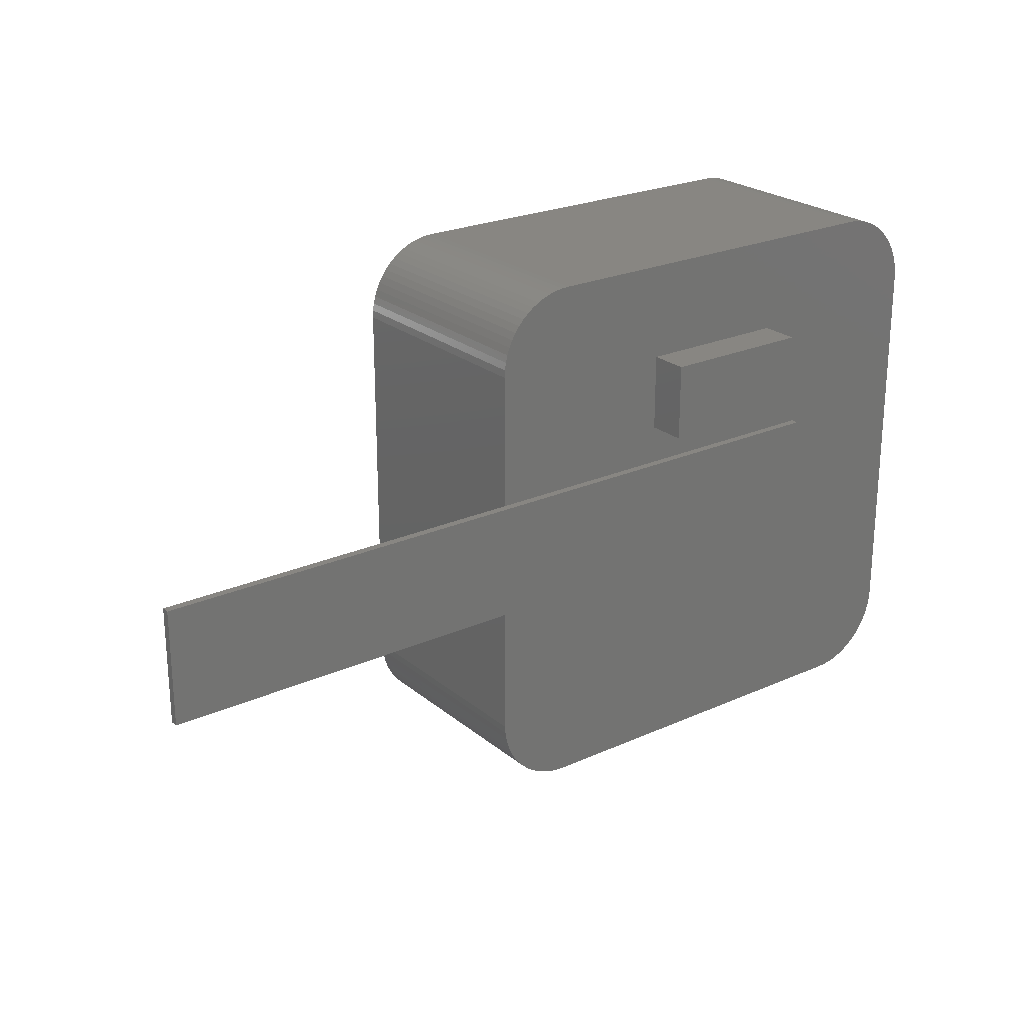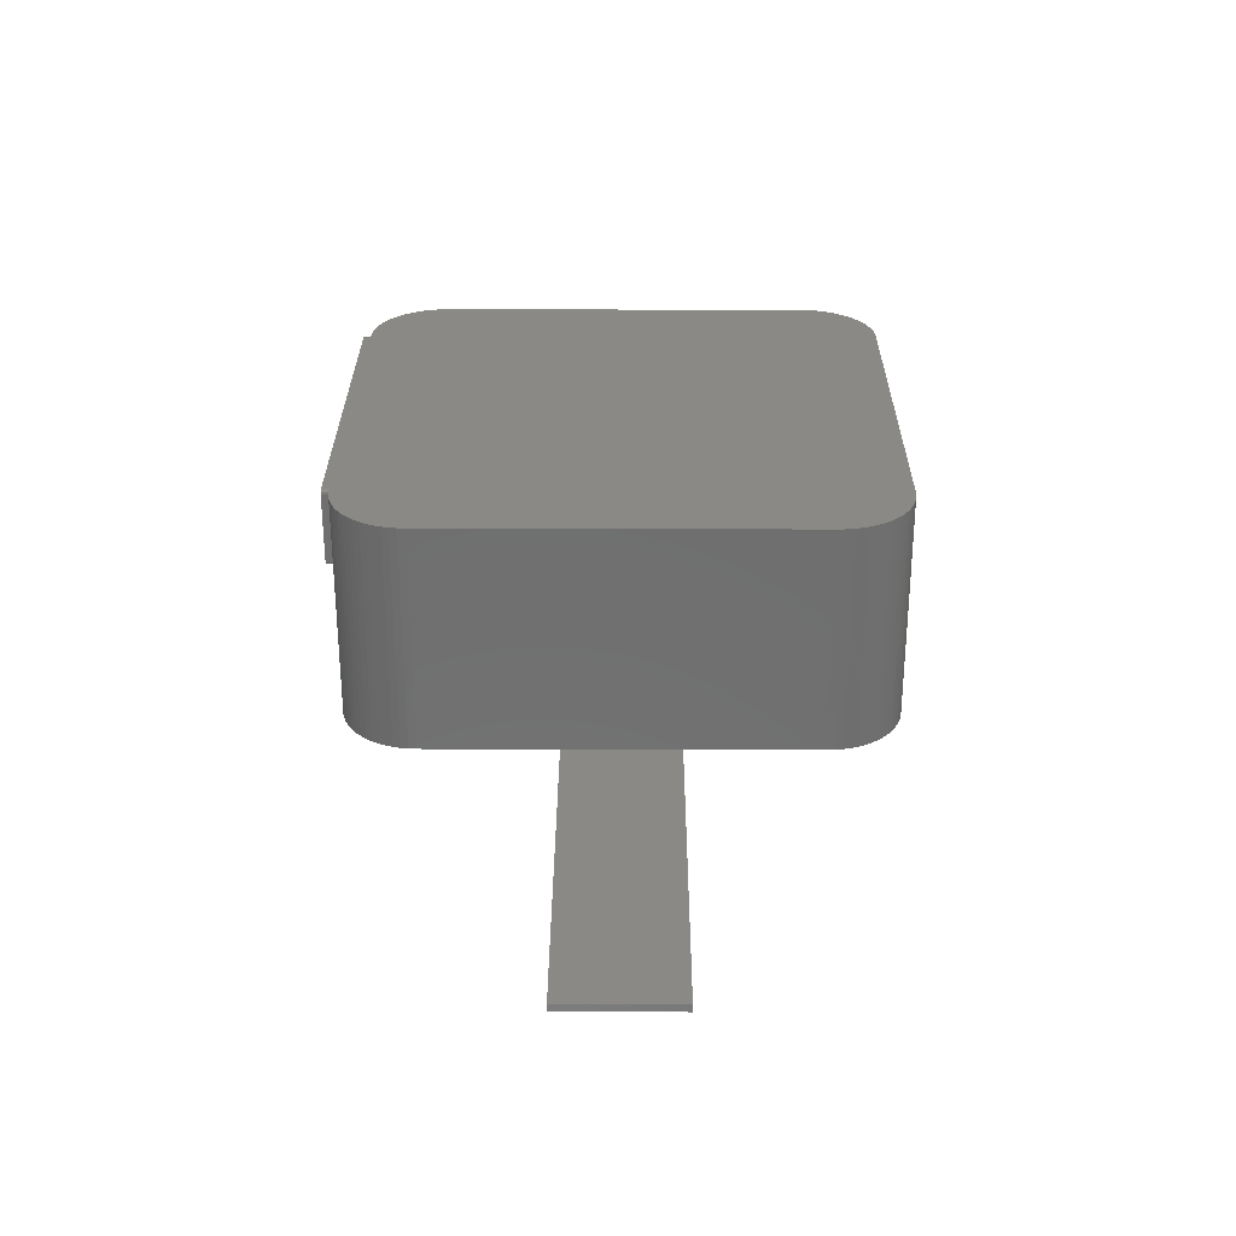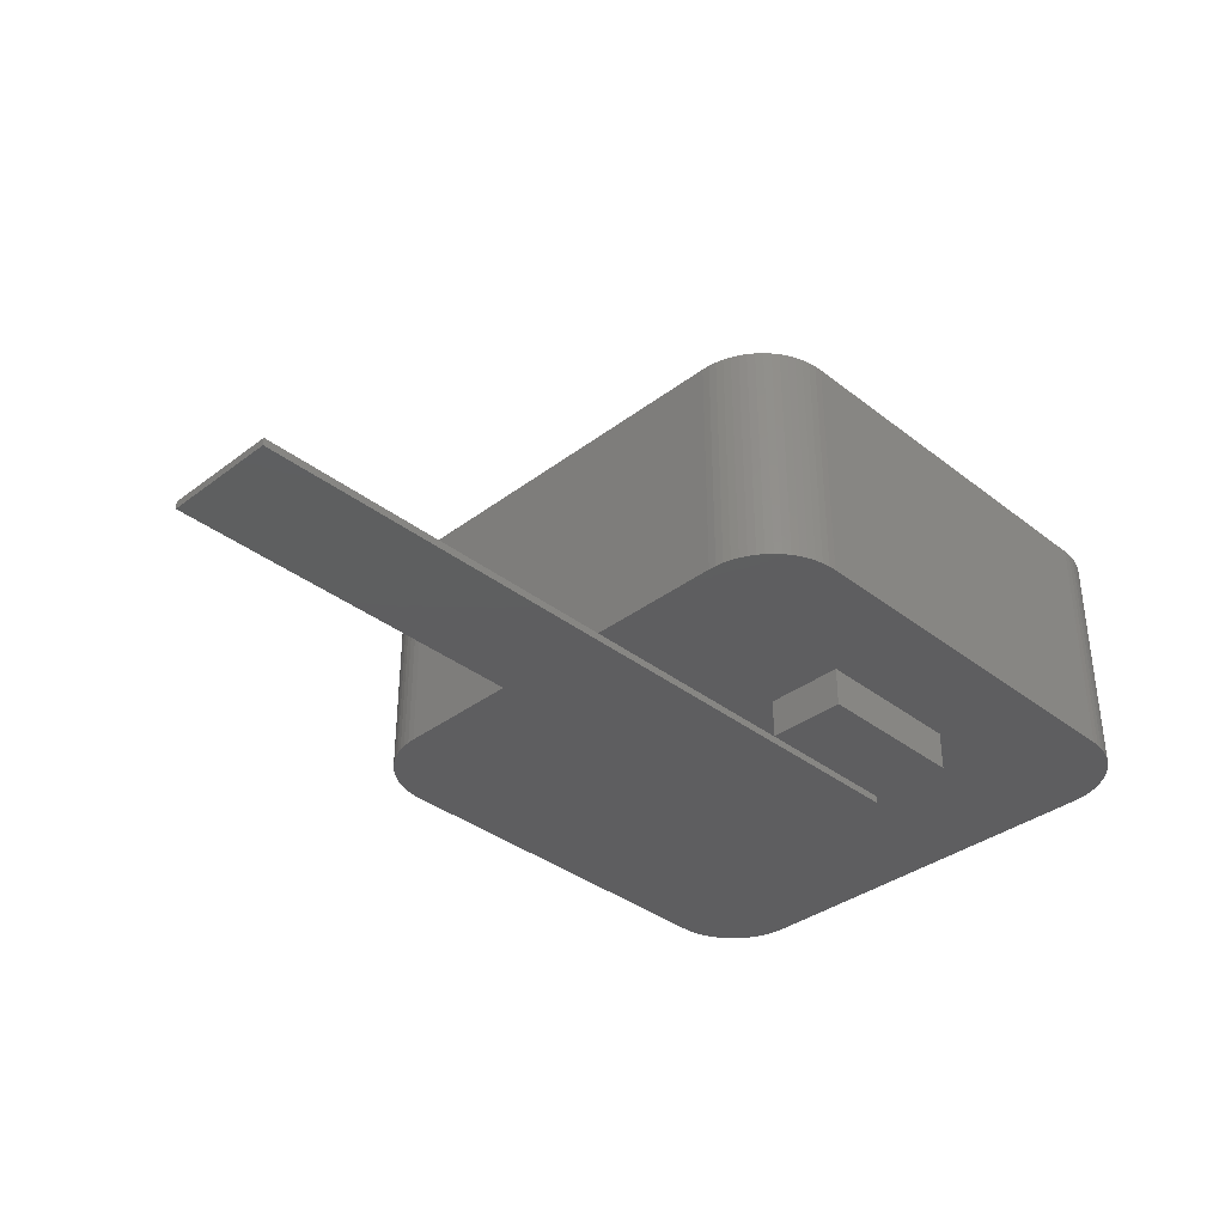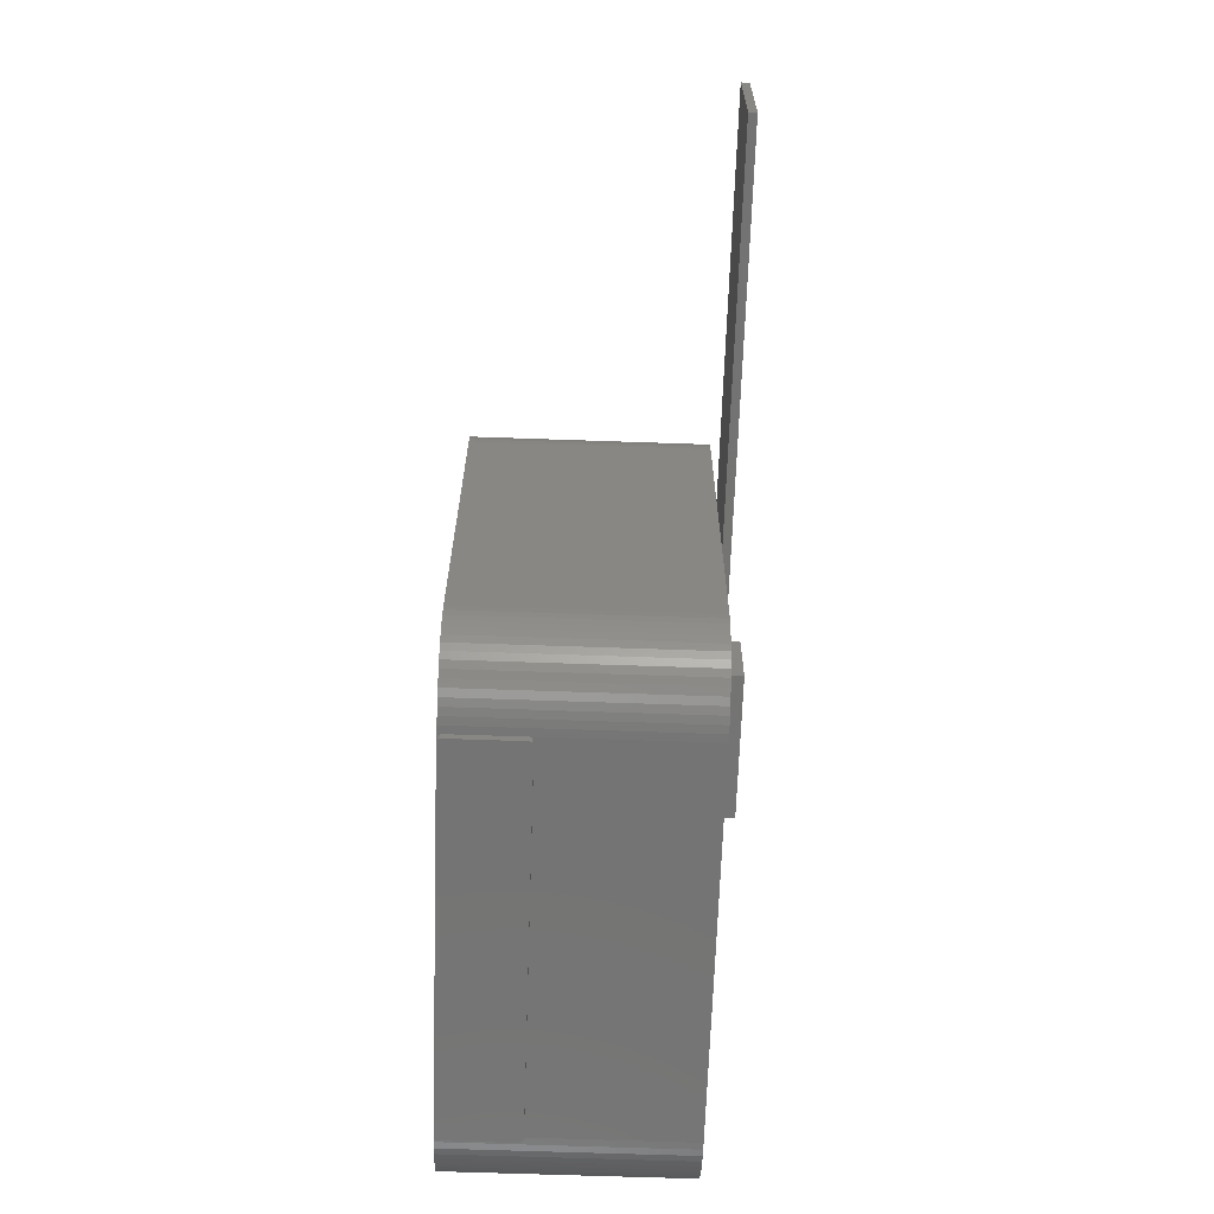
<metadata>
{"format":"stl","ext":"stl","renderer":"f3d","projection":"perspective","resolution":1024,"background":"white","views":[{"elev":23.8,"azim":-36.8,"up":"+Z"},{"elev":28.8,"azim":-89.7,"up":"+Y"},{"elev":-36.0,"azim":-45.4,"up":"+Y"},{"elev":-66.0,"azim":-92.0,"up":"+Z"}]}
</metadata>
<code>
# stl→obj: 297 verts, 590 faces
v -9 -16 -7.5
v -34 -16 -7.5
v -9.5 -15 -7.5
v -84 -16 -7.5
v -35 -15 -7.5
v -84 -15 -7.5
v 16 -15 -7.5
v 16 -16 -7.5
v -84 -16 7.5
v -84 -15 7.5
v 16 -15 7.5
v 16 -16 7.5
v -35 -15 7.5
v 0 -15 12.5
v 3.25 -15 7.5
v 10 -15 12.5
v -25 -15 -35
v 25 -15 -35
v -35 -15 -25
v -9.5 -15 7.5
v -10 -15 12.5
v 10 -15 22.5
v 35 -15 25
v -10 -15 22.5
v 25 -15 35
v -25 -15 35
v -35 -15 25
v 35 -15 -25
v -34.95 -15 25.98
v -34.81 -15 26.95
v -34.57 -15 27.9
v -34.24 -15 28.83
v -33.82 -15 29.71
v -33.31 -15 30.56
v -32.73 -15 31.34
v -32.07 -15 32.07
v -31.34 -15 32.73
v -29.71 -15 33.82
v -30.56 -15 33.31
v -28.83 -15 34.24
v -27.9 -15 34.57
v -26.95 -15 34.81
v -25.98 -15 34.95
v 25.98 -15 34.95
v 26.95 -15 34.81
v 27.9 -15 34.57
v 28.83 -15 34.24
v 29.71 -15 33.82
v 30.56 -15 33.31
v 31.34 -15 32.73
v 32.07 -15 32.07
v 32.73 -15 31.34
v 33.82 -15 29.71
v 33.31 -15 30.56
v 34.24 -15 28.83
v 34.81 -15 26.95
v 34.57 -15 27.9
v 34.95 -15 25.98
v 34.95 -15 -25.98
v 34.81 -15 -26.95
v 34.57 -15 -27.9
v 34.24 -15 -28.83
v 33.82 -15 -29.71
v 32.73 -15 -31.34
v 33.31 -15 -30.56
v 32.07 -15 -32.07
v 31.34 -15 -32.73
v 30.56 -15 -33.31
v 28.83 -15 -34.24
v 29.71 -15 -33.82
v 27.9 -15 -34.57
v 26.95 -15 -34.81
v 25.98 -15 -34.95
v -25.98 -15 -34.95
v -26.95 -15 -34.81
v -27.9 -15 -34.57
v -28.83 -15 -34.24
v -29.71 -15 -33.82
v -30.56 -15 -33.31
v -31.34 -15 -32.73
v -32.07 -15 -32.07
v -32.73 -15 -31.34
v -34.24 -15 -28.83
v -33.82 -15 -29.71
v -33.31 -15 -30.56
v -34.57 -15 -27.9
v -34.81 -15 -26.95
v -34.95 -15 -25.98
v 3.5 -16 7.5
v -9 -16 7.5
v -34 -16 7.5
v -35 -1.776e-15 -25
v -35 7.5 -25
v -35 15 25
v -35 15 -25
v -25 14.75 -35
v -25.98 15 -34.95
v -25 15 -35
v -25 4.125 -35
v -25.98 7.5 -34.95
v -25 5.5 -35
v -25.98 -0 -34.95
v -34.95 -0 -25.98
v -34.95 7.5 -25.98
v -25 -0 -35
v -25 7.5 -35
v -29.71 -0 -33.82
v -30.56 -0 -33.31
v -30.56 7.5 -33.31
v -29.71 7.5 -33.82
v -29.71 15 -33.82
v -28.83 7.5 -34.24
v -28.83 -0 -34.24
v -31.34 -0 -32.73
v -32.07 -0 -32.07
v -32.07 7.5 -32.07
v -31.34 7.5 -32.73
v -31.34 15 -32.73
v -32.73 -0 -31.34
v -33.31 -0 -30.56
v -33.31 7.5 -30.56
v -32.73 7.5 -31.34
v -32.73 15 -31.34
v -34.57 -0 -27.9
v -34.81 -0 -26.95
v -34.81 7.5 -26.95
v -34.57 7.5 -27.9
v -34.57 15 -27.9
v -34.24 7.5 -28.83
v -34.24 -0 -28.83
v -27.9 -0 -34.57
v -27.9 7.5 -34.57
v -27.9 15 -34.57
v -26.95 7.5 -34.81
v -26.95 -0 -34.81
v -33.82 -0 -29.71
v -33.82 7.5 -29.71
v -33.82 15 -29.71
v -25 2.75 -35
v -26.95 15 -34.81
v -28.83 15 -34.24
v -30.56 15 -33.31
v -32.07 15 -32.07
v -33.31 15 -30.56
v -34.24 15 -28.83
v -34.81 15 -26.95
v -34.95 15 -25.98
v -25 14.5 -35
v 25 -7.5 -35
v 24.85 5.146 -35
v 24.96 5.309 -35
v 25 4.219 -35
v 24.69 5.038 -35
v -24.96 5.309 -35
v -24.5 5 -35
v 25 0.375 -35
v 25 -4.75 -35
v 24.5 5 -35
v 25 2.938 -35
v 25 5.5 -35
v -24.69 5.038 -35
v -24.85 5.146 -35
v 25 14.75 -35
v 25.98 15 -34.95
v 25 14.5 -35
v 25 7.5 -35
v 25.98 7.5 -34.95
v 25.98 -7.5 -34.95
v 35 -7.5 -25
v 34.95 -7.5 -25.98
v 34.95 -0 -25.98
v 34.95 7.5 -25.98
v 35 -0 -25
v 29.71 -7.5 -33.82
v 28.83 -7.5 -34.24
v 28.83 -0 -34.24
v 29.71 -0 -33.82
v 30.56 -7.5 -33.31
v 28.83 7.5 -34.24
v 29.71 7.5 -33.82
v 29.71 15 -33.82
v 30.56 7.5 -33.31
v 30.56 -0 -33.31
v 27.9 -7.5 -34.57
v 26.95 -7.5 -34.81
v 26.95 -0 -34.81
v 27.9 -0 -34.57
v 26.95 7.5 -34.81
v 27.9 7.5 -34.57
v 27.9 15 -34.57
v 34.81 7.5 -26.95
v 34.81 15 -26.95
v 35 7.5 -25
v 34.95 15 -25.98
v 35 15 -25
v 34.57 7.5 -27.9
v 34.81 -0 -26.95
v 34.57 -0 -27.9
v 34.24 7.5 -28.83
v 34.24 -0 -28.83
v 34.57 15 -27.9
v 33.82 7.5 -29.71
v 33.82 -0 -29.71
v 34.24 15 -28.83
v 33.31 7.5 -30.56
v 33.31 -0 -30.56
v 33.82 15 -29.71
v 33.31 15 -30.56
v 32.73 7.5 -31.34
v 32.07 7.5 -32.07
v 32.73 15 -31.34
v 31.34 7.5 -32.73
v 31.34 15 -32.73
v 32.07 -0 -32.07
v 31.34 -0 -32.73
v 32.07 15 -32.07
v 30.56 15 -33.31
v 28.83 15 -34.24
v 25.98 -0 -34.95
v 26.95 15 -34.81
v 32.73 -7.5 -31.34
v 32.07 -7.5 -32.07
v 32.73 -0 -31.34
v 33.31 -7.5 -30.56
v 31.34 -7.5 -32.73
v 34.57 -7.5 -27.9
v 34.24 -7.5 -28.83
v 34.81 -7.5 -26.95
v 33.82 -7.5 -29.71
v 25 15 -35
v 35 15 25
v 34.95 15 25.98
v 34.81 15 26.95
v 34.57 15 27.9
v 34.24 15 28.83
v 33.82 15 29.71
v 33.31 15 30.56
v 32.73 15 31.34
v 32.07 15 32.07
v 31.34 15 32.73
v 30.56 15 33.31
v 29.71 15 33.82
v 28.83 15 34.24
v 25.98 15 34.95
v 25 15 35
v 26.95 15 34.81
v 27.9 15 34.57
v -34.95 15 25.98
v -34.81 15 26.95
v -34.57 15 27.9
v -34.24 15 28.83
v -33.82 15 29.71
v -33.31 15 30.56
v -32.73 15 31.34
v -32.07 15 32.07
v -31.34 15 32.73
v -30.56 15 33.31
v -29.71 15 33.82
v -28.83 15 34.24
v -25 15 35
v -25.98 15 34.95
v -26.95 15 34.81
v -27.9 15 34.57
v -10 -20 22.5
v -10 -20 12.5
v 10 -20 12.5
v 10 -20 22.5
v 24.75 15 -35
v -24.75 15 -35
v -24.5 15 -35
v 24.5 15 -35
v -24.5 15 -36
v 24.5 15 -36
v -24.69 14.96 -35
v -24.85 14.85 -35
v -24.96 14.69 -35
v -25 14.5 -36
v -25 5.5 -36
v -24.96 5.309 -36
v -24.85 5.146 -36
v -24.69 5.038 -36
v -24.5 5 -36
v 24.5 5 -36
v 24.96 5.309 -36
v 24.85 5.146 -36
v 24.69 5.038 -36
v 25 5.5 -36
v 24.96 14.69 -35
v 24.85 14.85 -35
v 24.69 14.96 -35
v 25 14.5 -36
v -24.96 14.69 -36
v -24.85 14.85 -36
v -24.69 14.96 -36
v 24.85 14.85 -36
v 24.96 14.69 -36
v 24.69 14.96 -36
f 1 2 3
f 2 4 5
f 5 4 6
f 2 5 3
f 7 1 3
f 8 1 7
f 6 9 10
f 4 9 6
f 11 8 7
f 12 8 11
f 13 6 10
f 5 6 13
f 14 15 16
f 3 17 18
f 3 5 19
f 20 21 13
f 15 14 20
f 22 11 23
f 20 14 21
f 24 25 26
f 22 16 11
f 21 24 27
f 24 22 25
f 7 3 18
f 15 11 16
f 11 28 23
f 21 27 13
f 26 29 27
f 26 30 29
f 26 31 30
f 26 32 31
f 26 33 32
f 26 34 33
f 26 35 34
f 26 36 35
f 26 37 36
f 38 39 26
f 26 39 37
f 40 38 26
f 41 40 26
f 42 41 26
f 43 42 26
f 24 26 27
f 25 23 44
f 44 23 45
f 45 23 46
f 46 23 47
f 47 23 48
f 48 23 49
f 49 23 50
f 50 23 51
f 51 23 52
f 23 53 54
f 52 23 54
f 23 55 53
f 56 57 23
f 58 56 23
f 23 25 22
f 28 11 7
f 28 18 59
f 59 18 60
f 60 18 61
f 61 18 62
f 62 18 63
f 18 64 65
f 18 66 64
f 18 67 66
f 18 68 67
f 69 70 18
f 18 70 68
f 71 69 18
f 72 71 18
f 73 72 18
f 18 28 7
f 17 3 19
f 17 19 74
f 74 19 75
f 75 19 76
f 76 19 77
f 77 19 78
f 78 19 79
f 79 19 80
f 80 19 81
f 81 19 82
f 83 84 19
f 19 84 85
f 86 83 19
f 87 86 19
f 88 87 19
f 19 85 82
f 63 18 65
f 23 57 55
f 89 1 8
f 90 1 89
f 90 2 1
f 9 4 91
f 89 8 12
f 91 2 90
f 2 91 4
f 89 15 90
f 90 20 91
f 89 12 11
f 11 15 89
f 15 20 90
f 9 13 10
f 13 9 91
f 13 91 20
f 92 19 5
f 93 92 5
f 13 27 94
f 13 93 5
f 94 93 13
f 94 95 93
f 96 97 98
f 99 100 101
f 99 102 100
f 92 93 103
f 93 95 104
f 105 17 102
f 106 101 100
f 107 78 108
f 107 108 109
f 110 111 112
f 110 112 113
f 114 80 115
f 114 115 116
f 117 118 109
f 117 109 108
f 119 82 120
f 119 120 121
f 122 123 116
f 122 116 115
f 124 86 125
f 124 125 126
f 127 128 129
f 127 129 130
f 131 76 113
f 131 113 112
f 132 133 134
f 132 134 135
f 136 84 130
f 136 130 129
f 137 138 121
f 137 121 120
f 100 134 97
f 102 99 139
f 134 100 102
f 132 135 131
f 134 133 140
f 110 113 107
f 112 111 141
f 117 108 114
f 109 118 142
f 122 115 119
f 116 123 143
f 137 120 136
f 121 138 144
f 127 130 124
f 129 128 145
f 126 104 146
f 104 125 103
f 104 103 93
f 103 19 92
f 103 125 88
f 102 17 74
f 102 139 105
f 120 85 84
f 137 136 129
f 108 79 80
f 117 114 116
f 147 104 95
f 124 130 86
f 119 115 82
f 130 83 86
f 132 131 112
f 135 74 75
f 135 134 102
f 113 77 78
f 115 80 81
f 115 81 82
f 146 104 147
f 146 128 126
f 126 127 124
f 125 87 88
f 125 86 87
f 138 129 145
f 129 138 137
f 144 123 121
f 84 136 120
f 85 120 82
f 121 123 122
f 117 116 118
f 80 114 108
f 78 107 113
f 111 110 109
f 111 109 142
f 131 135 76
f 100 97 148
f 97 96 148
f 106 100 148
f 134 140 97
f 132 112 133
f 102 74 135
f 76 135 75
f 77 113 76
f 112 141 133
f 78 79 108
f 110 107 109
f 143 118 116
f 121 122 119
f 130 84 83
f 127 126 128
f 126 125 104
f 19 103 88
f 149 18 17
f 150 151 152
f 150 152 153
f 99 101 154
f 139 99 155
f 156 157 105
f 149 17 105
f 156 105 158
f 158 159 156
f 160 152 151
f 158 105 155
f 158 153 152
f 157 149 105
f 161 99 162
f 99 154 162
f 155 99 161
f 158 152 159
f 139 155 105
f 163 164 165
f 166 165 167
f 149 157 168
f 169 28 170
f 171 169 170
f 172 173 171
f 174 70 175
f 174 175 176
f 177 178 174
f 177 176 179
f 180 181 182
f 180 182 183
f 184 71 185
f 184 185 186
f 187 175 184
f 187 186 188
f 189 190 179
f 189 179 176
f 172 191 192
f 172 171 191
f 193 194 195
f 191 196 192
f 196 197 198
f 172 192 194
f 199 198 200
f 196 201 192
f 202 200 203
f 199 204 201
f 205 203 206
f 199 207 204
f 202 208 207
f 209 210 211
f 209 211 208
f 210 212 213
f 212 214 215
f 210 216 211
f 182 215 183
f 180 183 177
f 182 181 217
f 189 176 187
f 179 190 218
f 188 167 164
f 167 186 219
f 188 220 190
f 221 64 222
f 221 222 214
f 223 210 209
f 223 206 224
f 225 67 178
f 225 178 183
f 215 182 212
f 215 214 222
f 226 61 227
f 226 227 200
f 198 199 196
f 198 197 228
f 229 63 224
f 229 224 206
f 203 205 202
f 203 200 227
f 170 228 197
f 170 28 59
f 228 59 60
f 228 60 61
f 227 61 62
f 229 62 63
f 224 63 65
f 224 65 64
f 222 64 66
f 225 66 67
f 178 67 68
f 174 68 70
f 175 70 69
f 175 69 71
f 185 71 72
f 184 186 187
f 175 187 176
f 168 157 219
f 219 157 156
f 219 186 185
f 173 172 193
f 191 197 196
f 216 210 213
f 225 183 215
f 205 209 208
f 229 206 203
f 59 228 170
f 199 200 202
f 210 214 212
f 199 202 207
f 221 223 224
f 225 222 66
f 213 212 217
f 188 186 167
f 179 218 181
f 152 219 159
f 172 194 193
f 197 191 171
f 226 200 198
f 226 198 228
f 62 229 227
f 202 205 208
f 224 64 221
f 223 221 214
f 209 206 223
f 180 177 179
f 225 215 222
f 174 178 68
f 174 176 177
f 179 181 180
f 71 184 175
f 169 171 173
f 168 219 185
f 188 190 189
f 167 165 164
f 220 188 164
f 189 187 188
f 149 168 73
f 18 149 73
f 73 168 72
f 219 156 159
f 185 72 168
f 219 152 167
f 167 152 160
f 167 160 166
f 163 230 164
f 183 178 177
f 212 182 217
f 214 210 223
f 206 209 205
f 226 228 61
f 197 171 170
f 196 199 201
f 203 227 229
f 231 23 173
f 193 195 231
f 173 193 231
f 169 23 28
f 173 23 169
f 23 231 58
f 58 231 232
f 56 232 233
f 57 56 233
f 55 57 234
f 53 55 235
f 236 53 235
f 237 54 236
f 237 52 54
f 238 51 52
f 238 239 51
f 239 240 50
f 50 240 49
f 49 241 48
f 48 241 242
f 47 242 243
f 244 245 25
f 44 244 25
f 44 246 244
f 44 45 246
f 246 45 247
f 247 45 46
f 243 247 46
f 47 243 46
f 48 242 47
f 240 241 49
f 239 50 51
f 238 52 237
f 54 53 236
f 55 234 235
f 57 233 234
f 232 56 58
f 248 29 249
f 249 30 250
f 250 30 31
f 251 31 32
f 252 251 32
f 253 252 33
f 34 253 33
f 35 254 34
f 35 255 254
f 36 256 255
f 36 37 256
f 37 39 257
f 257 39 258
f 258 38 259
f 259 38 40
f 260 43 26
f 260 261 43
f 43 261 42
f 42 261 262
f 41 42 262
f 263 41 262
f 263 40 41
f 263 259 40
f 248 94 27
f 38 258 39
f 257 256 37
f 255 35 36
f 253 34 254
f 29 30 249
f 27 29 248
f 251 250 31
f 33 252 32
f 25 245 260
f 26 25 260
f 264 24 265
f 24 21 265
f 266 265 14
f 14 265 21
f 16 266 14
f 267 266 22
f 22 266 16
f 267 22 24
f 264 267 24
f 268 195 230
f 269 95 270
f 249 94 248
f 250 94 249
f 251 94 250
f 252 94 251
f 253 94 252
f 254 94 253
f 255 94 254
f 256 94 255
f 257 94 256
f 258 94 257
f 259 94 258
f 263 94 259
f 262 261 94
f 262 94 263
f 261 260 94
f 260 270 94
f 245 270 260
f 245 244 231
f 244 246 231
f 246 247 231
f 247 243 231
f 243 242 231
f 242 241 231
f 241 240 231
f 240 239 231
f 239 238 231
f 231 237 236
f 238 237 231
f 231 236 235
f 231 235 234
f 232 231 233
f 231 271 245
f 195 271 231
f 195 268 271
f 194 230 195
f 192 230 194
f 201 230 192
f 204 230 201
f 207 208 230
f 208 211 230
f 211 216 230
f 216 213 230
f 230 217 181
f 213 217 230
f 230 181 218
f 230 218 190
f 230 190 220
f 230 220 164
f 271 270 245
f 204 207 230
f 270 271 272
f 271 273 272
f 95 94 270
f 98 95 269
f 97 95 98
f 95 133 141
f 95 141 111
f 95 111 142
f 95 142 118
f 95 118 143
f 95 143 123
f 138 95 144
f 95 123 144
f 145 95 138
f 128 95 145
f 146 95 128
f 147 95 146
f 97 140 95
f 140 133 95
f 231 234 233
f 269 270 274
f 274 275 269
f 275 96 98
f 276 148 96
f 276 96 275
f 275 98 269
f 277 278 106
f 278 101 106
f 148 277 106
f 154 279 162
f 162 280 161
f 161 280 281
f 155 281 282
f 155 161 281
f 278 279 154
f 101 278 154
f 279 280 162
f 155 282 158
f 158 282 283
f 284 151 285
f 285 150 286
f 286 150 153
f 283 153 158
f 283 286 153
f 160 151 284
f 287 160 284
f 151 150 285
f 163 165 288
f 288 289 163
f 289 268 230
f 290 271 268
f 289 230 163
f 268 289 290
f 165 166 291
f 166 287 291
f 160 287 166
f 267 264 265
f 266 267 265
f 277 148 292
f 292 276 293
f 293 275 294
f 294 275 274
f 274 270 272
f 294 274 272
f 276 275 293
f 276 292 148
f 293 277 292
f 294 272 277
f 294 277 293
f 277 272 282
f 272 273 282
f 273 283 282
f 291 287 283
f 291 295 296
f 287 284 283
f 286 283 285
f 283 284 285
f 297 291 273
f 297 295 291
f 282 278 277
f 278 280 279
f 281 278 282
f 273 291 283
f 281 280 278
f 165 291 288
f 288 296 289
f 289 295 290
f 290 295 297
f 297 273 271
f 290 297 271
f 296 295 289
f 296 288 291

</code>
